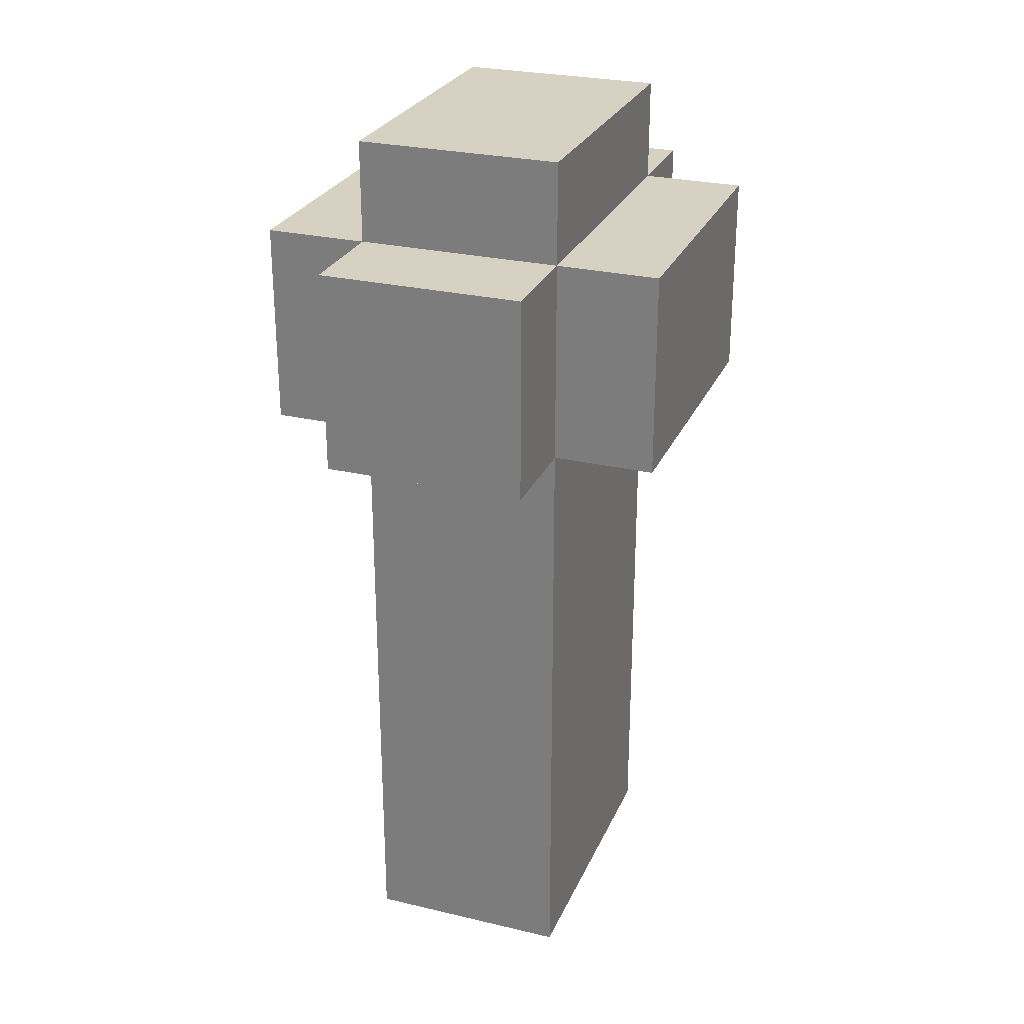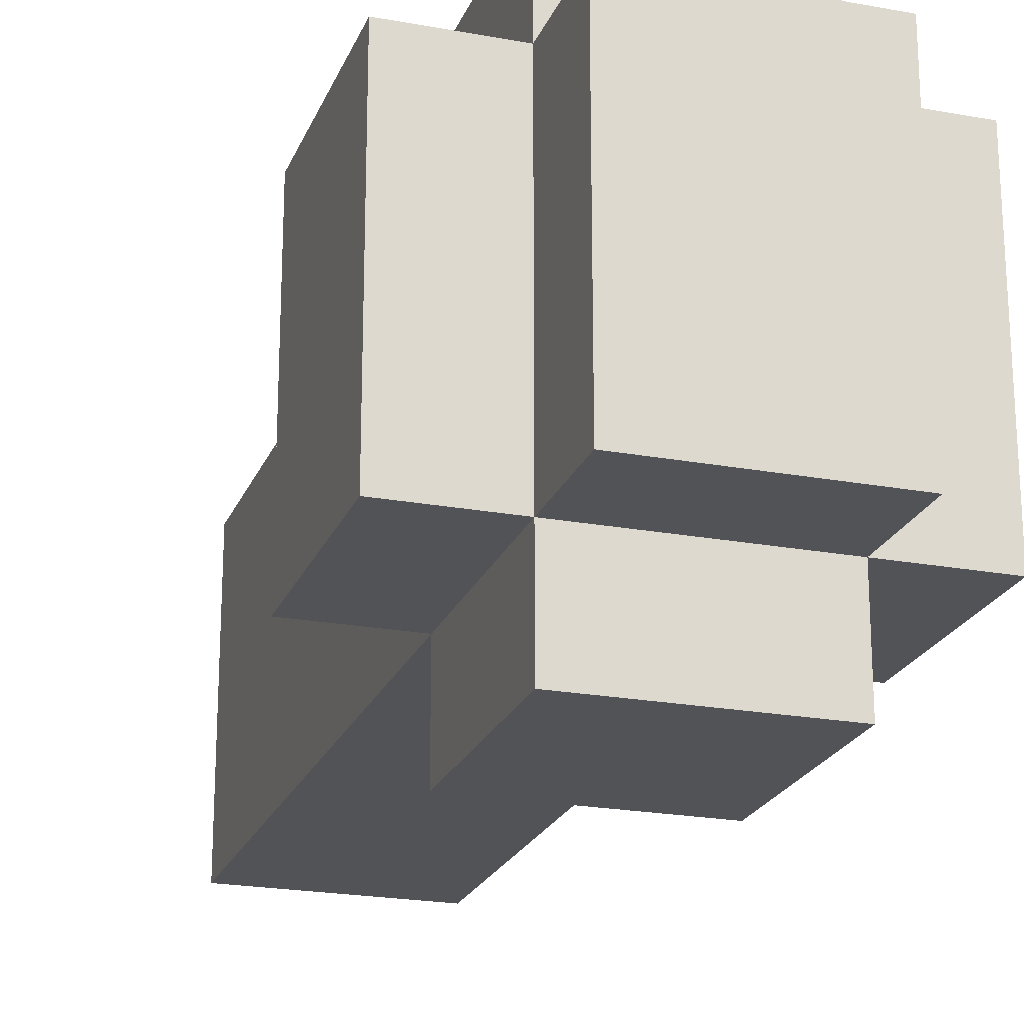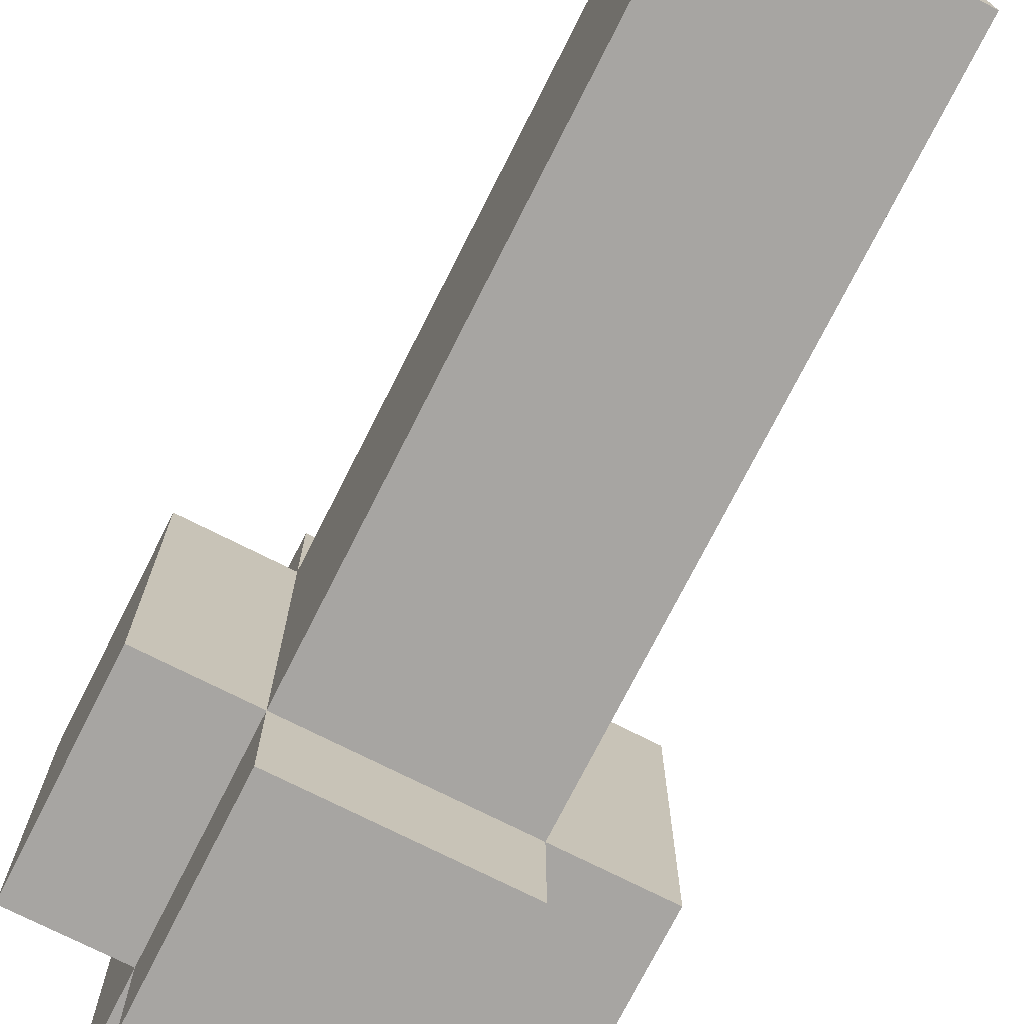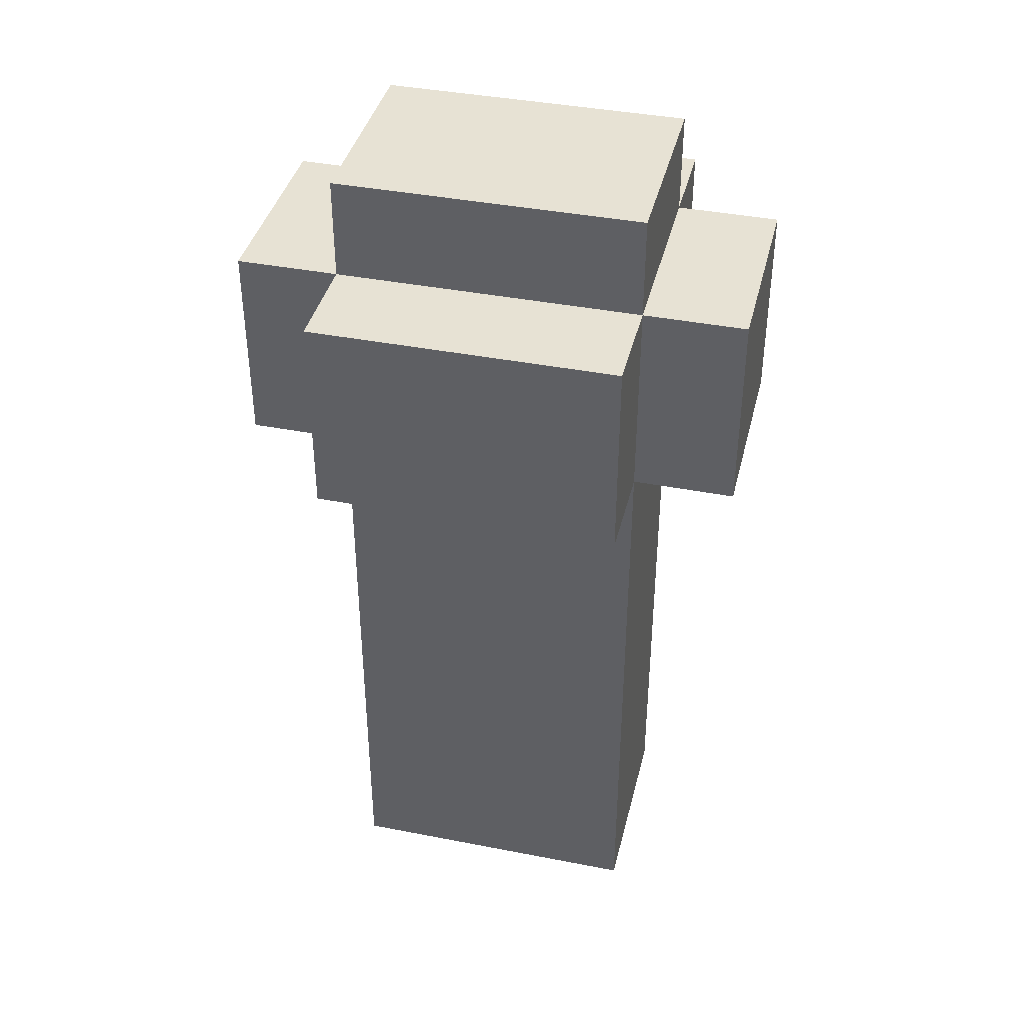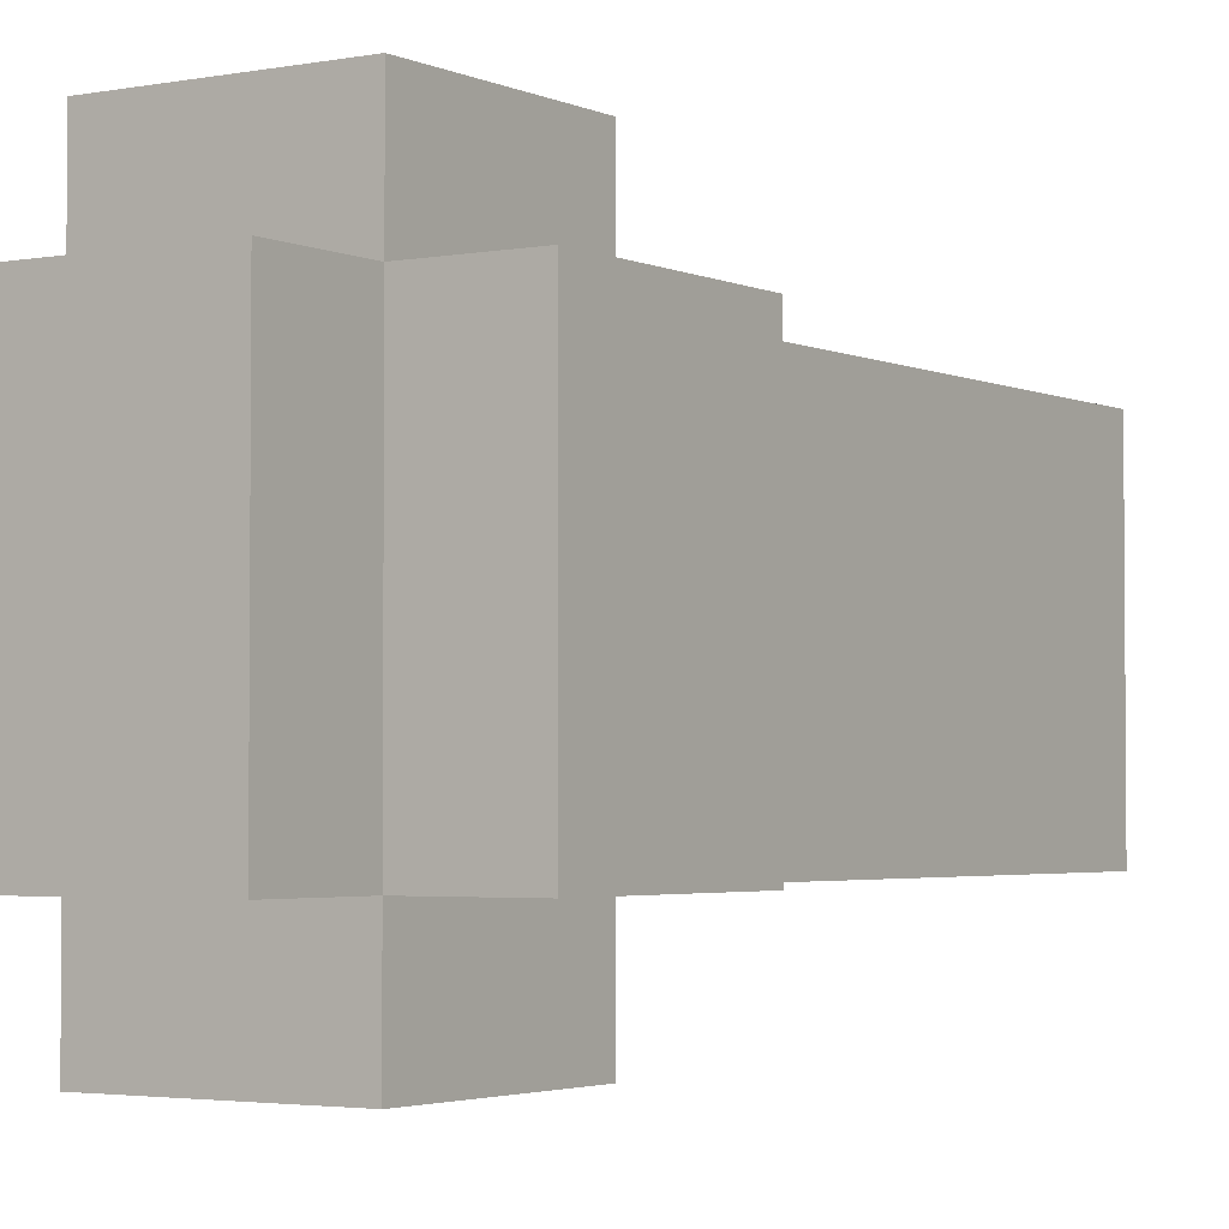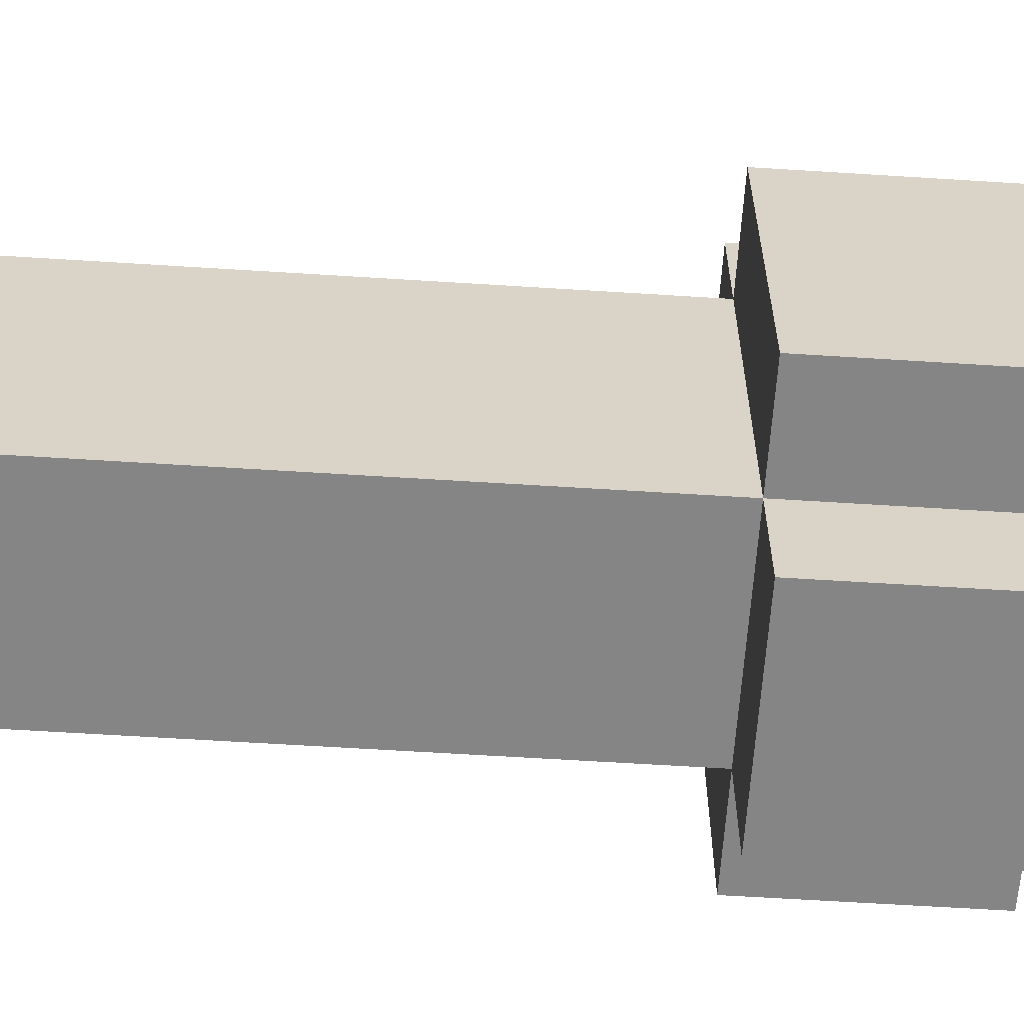
<metadata>
{"format":"obj","ext":"obj","renderer":"f3d","projection":"perspective","resolution":1024,"background":"white","views":[{"elev":27.1,"azim":20.1,"up":"+Y"},{"elev":-22.0,"azim":162.1,"up":"+Z"},{"elev":-73.9,"azim":-26.8,"up":"+Z"},{"elev":39.8,"azim":-76.4,"up":"+Y"},{"elev":-2.9,"azim":-146.6,"up":"+Z"},{"elev":-61.8,"azim":86.3,"up":"+Z"}]}
</metadata>
<code>
o
v -0.2 -0.2 0.2
v -0.2 -0.2 -0.1
v -0.2 5.96e-08 0.2
v -0.2 5.96e-08 -0.1
v -0.1 -0.8 0.2
v -0.1 -0.8 -0.1
v -0.1 -0.2 0.3
v -0.1 -0.2 0.2
v -0.1 -0.2 -0.1
v -0.1 -0.2 -0.2
v -0.1 5.96e-08 0.3
v -0.1 5.96e-08 0.2
v -0.1 5.96e-08 -0.1
v -0.1 5.96e-08 -0.2
v -0.1 0.1 0.2
v -0.1 0.1 -0.1
v 0.1 -0.8 0.2
v 0.1 -0.8 -0.1
v 0.1 -0.2 0.3
v 0.1 -0.2 0.2
v 0.1 -0.2 -0.1
v 0.1 -0.2 -0.2
v 0.1 5.96e-08 0.3
v 0.1 5.96e-08 0.2
v 0.1 5.96e-08 -0.1
v 0.1 5.96e-08 -0.2
v 0.1 0.1 0.2
v 0.1 0.1 -0.1
v 0.2 -0.2 0.2
v 0.2 -0.2 -0.1
v 0.2 5.96e-08 0.2
v 0.2 5.96e-08 -0.1
v -0.1 -0.2 0.3
v -0.1 5.96e-08 0.3
v 0.1 -0.2 0.3
v 0.1 5.96e-08 0.3
v -0.2 -0.2 0.2
v -0.2 5.96e-08 0.2
v -0.1 -0.8 0.2
v -0.1 -0.2 0.2
v -0.1 5.96e-08 0.2
v -0.1 0.1 0.2
v 0.1 -0.8 0.2
v 0.1 -0.2 0.2
v 0.1 5.96e-08 0.2
v 0.1 0.1 0.2
v 0.2 -0.2 0.2
v 0.2 5.96e-08 0.2
v -0.2 -0.2 -0.1
v -0.2 5.96e-08 -0.1
v -0.1 -0.8 -0.1
v -0.1 -0.2 -0.1
v -0.1 5.96e-08 -0.1
v -0.1 0.1 -0.1
v 0.1 -0.8 -0.1
v 0.1 -0.2 -0.1
v 0.1 5.96e-08 -0.1
v 0.1 0.1 -0.1
v 0.2 -0.2 -0.1
v 0.2 5.96e-08 -0.1
v -0.1 -0.2 -0.2
v -0.1 5.96e-08 -0.2
v 0.1 -0.2 -0.2
v 0.1 5.96e-08 -0.2
v -0.1 -0.8 0.2
v 0.1 -0.8 0.2
v -0.1 -0.8 -0.1
v 0.1 -0.8 -0.1
v -0.1 -0.2 0.3
v 0.1 -0.2 0.3
v -0.2 -0.2 0.2
v -0.1 -0.2 0.2
v 0.1 -0.2 0.2
v 0.2 -0.2 0.2
v -0.2 -0.2 -0.1
v -0.1 -0.2 -0.1
v 0.1 -0.2 -0.1
v 0.2 -0.2 -0.1
v -0.1 -0.2 -0.2
v 0.1 -0.2 -0.2
v -0.1 5.96e-08 0.3
v 0.1 5.96e-08 0.3
v -0.2 5.96e-08 0.2
v -0.1 5.96e-08 0.2
v 0.1 5.96e-08 0.2
v 0.2 5.96e-08 0.2
v -0.2 5.96e-08 -0.1
v -0.1 5.96e-08 -0.1
v 0.1 5.96e-08 -0.1
v 0.2 5.96e-08 -0.1
v -0.1 5.96e-08 -0.2
v 0.1 5.96e-08 -0.2
v -0.1 0.1 0.2
v 0.1 0.1 0.2
v -0.1 0.1 -0.1
v 0.1 0.1 -0.1
f 3 2 1
f 4 2 3
f 8 6 5
f 9 6 8
f 11 8 7
f 12 8 11
f 13 10 9
f 14 10 13
f 15 13 12
f 16 13 15
f 17 18 20
f 20 18 21
f 19 20 23
f 23 20 24
f 21 22 25
f 25 22 26
f 24 25 27
f 27 25 28
f 29 30 31
f 31 30 32
f 35 34 33
f 36 34 35
f 40 38 37
f 41 38 40
f 43 40 39
f 44 40 43
f 45 42 41
f 46 42 45
f 47 45 44
f 48 45 47
f 49 50 52
f 52 50 53
f 51 52 55
f 55 52 56
f 53 54 57
f 57 54 58
f 56 57 59
f 59 57 60
f 61 62 63
f 63 62 64
f 67 66 65
f 68 66 67
f 72 70 69
f 73 70 72
f 75 72 71
f 76 72 75
f 77 74 73
f 78 74 77
f 79 77 76
f 80 77 79
f 81 82 84
f 84 82 85
f 83 84 87
f 87 84 88
f 85 86 89
f 89 86 90
f 88 89 91
f 91 89 92
f 93 94 95
f 95 94 96

</code>
